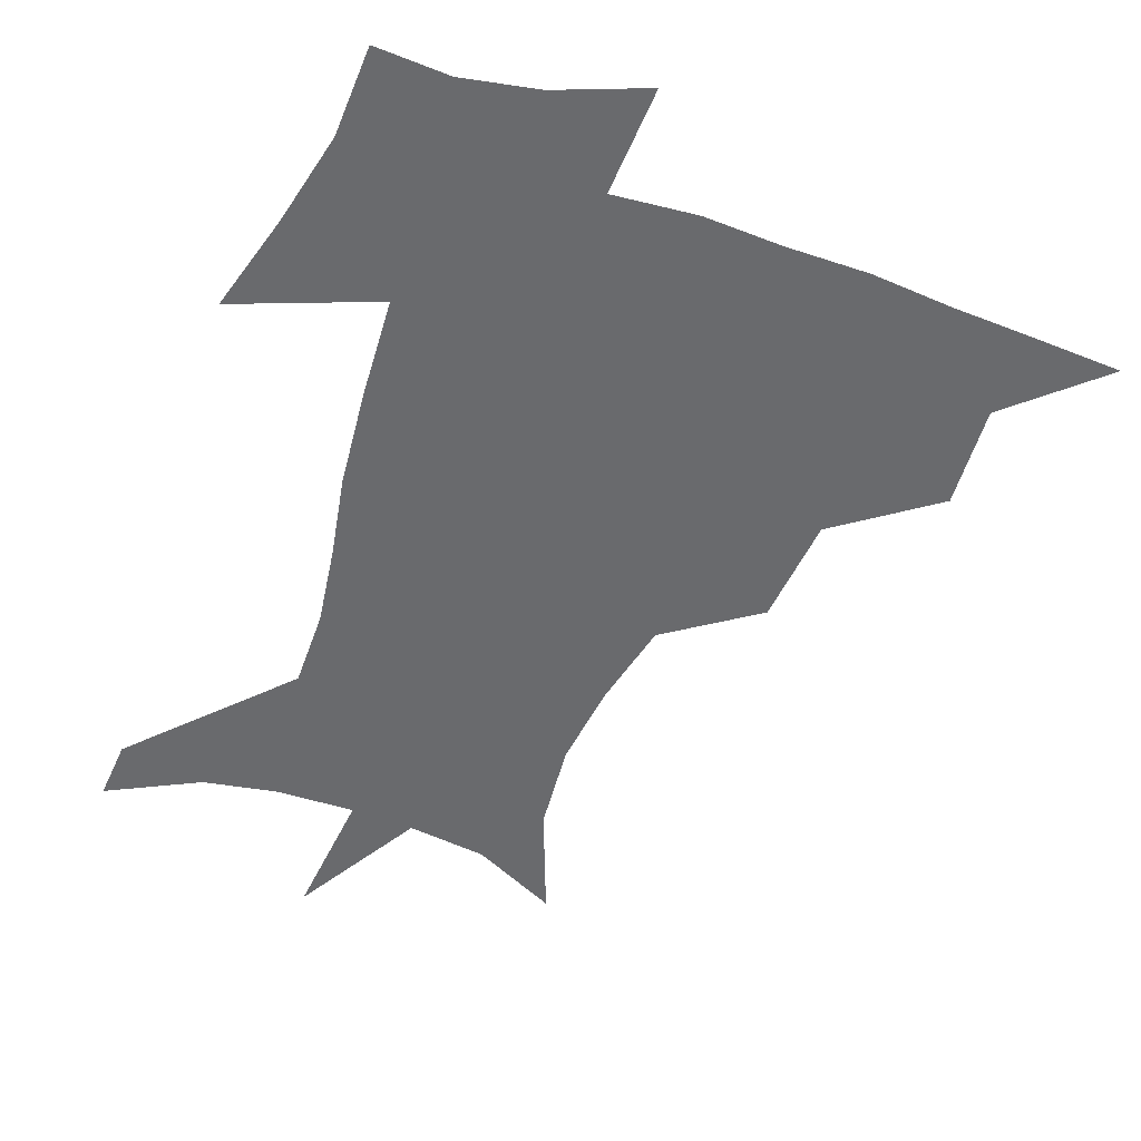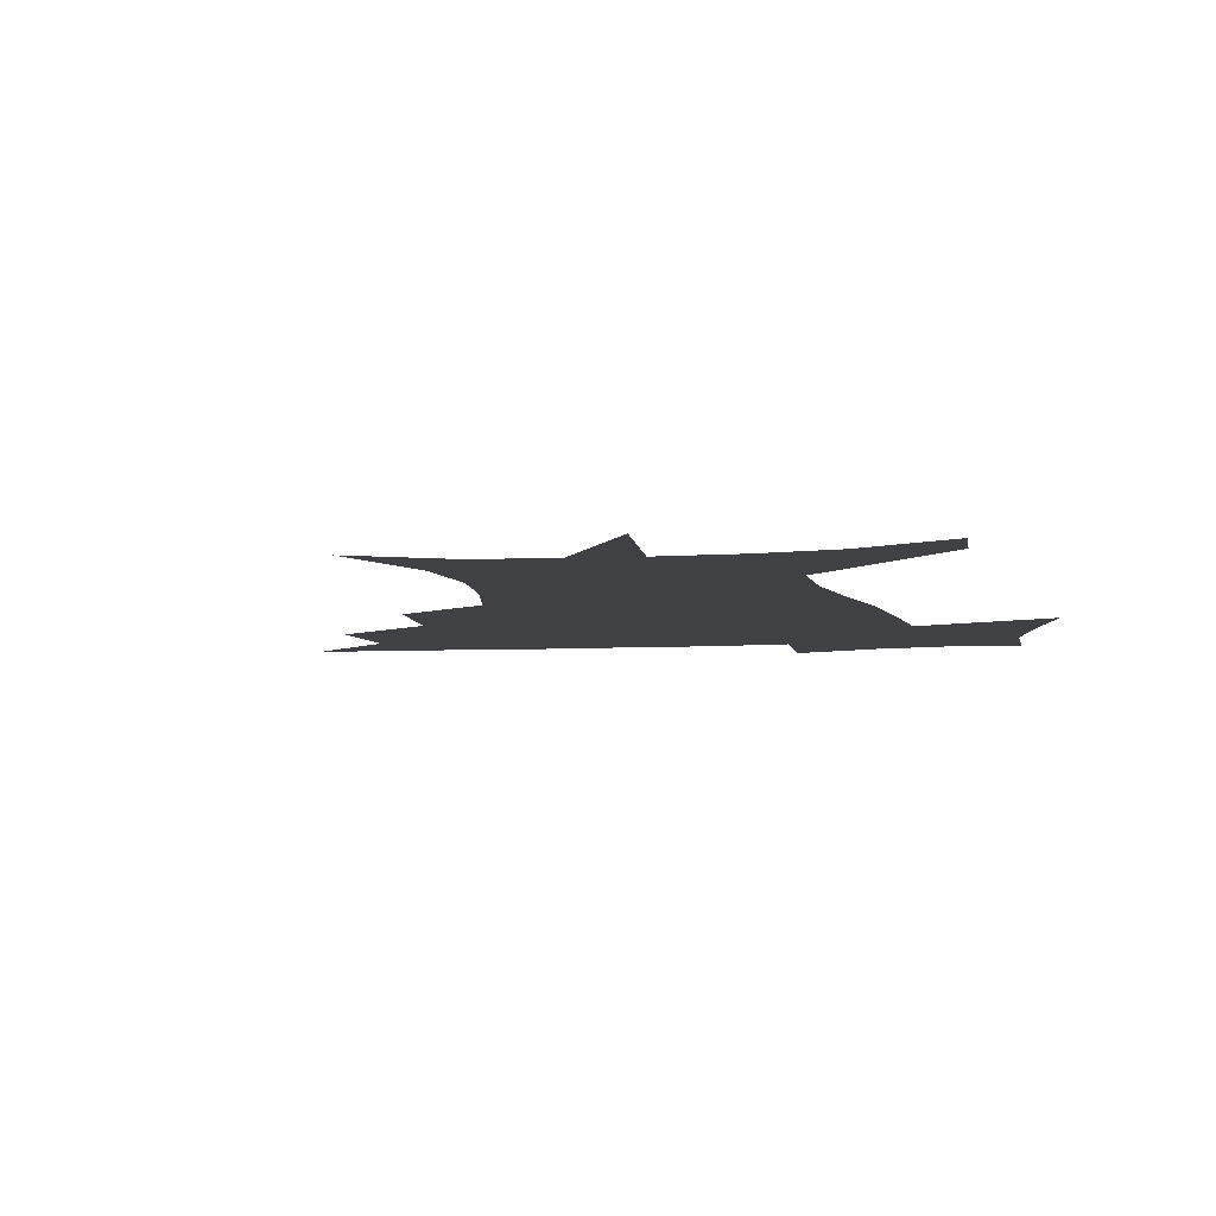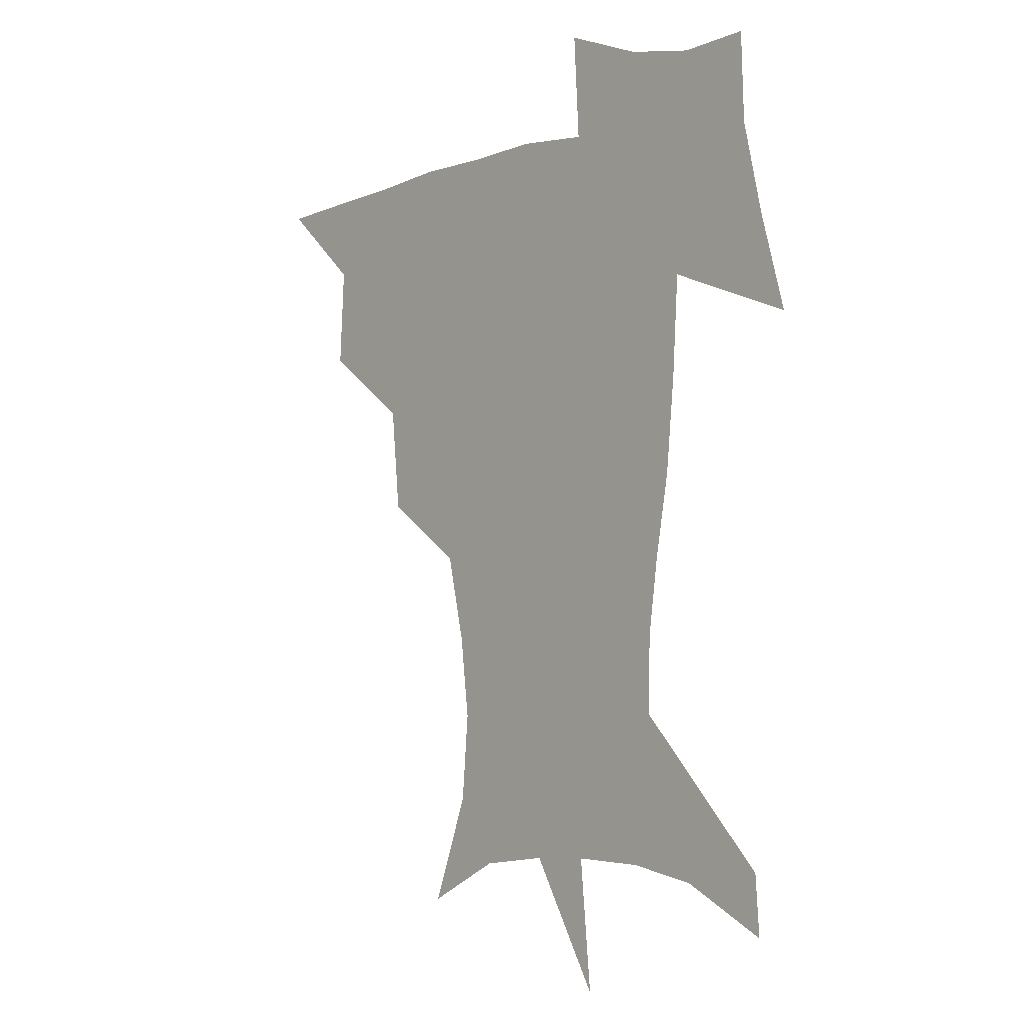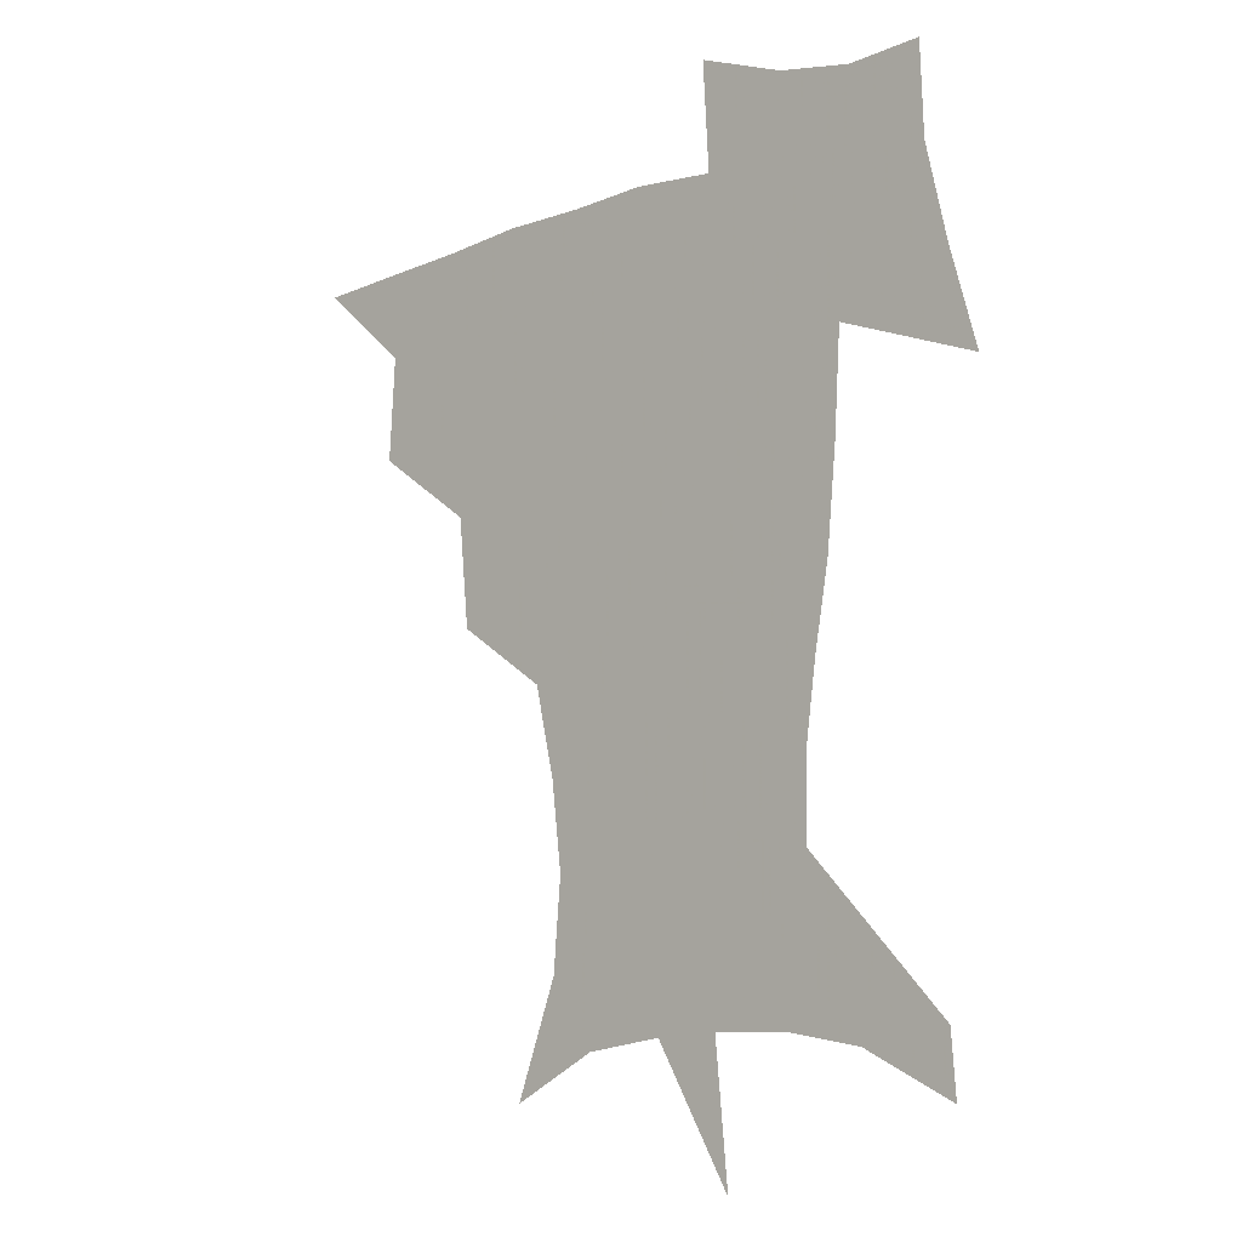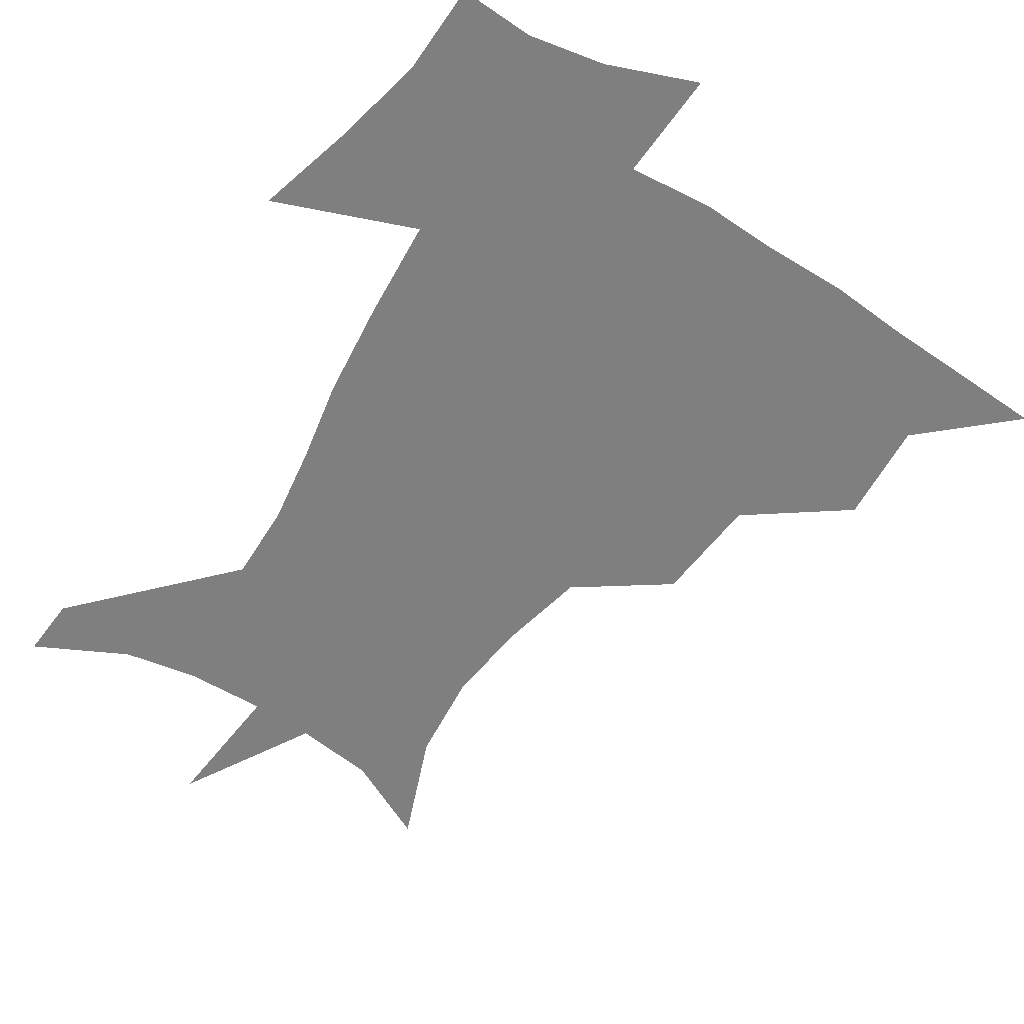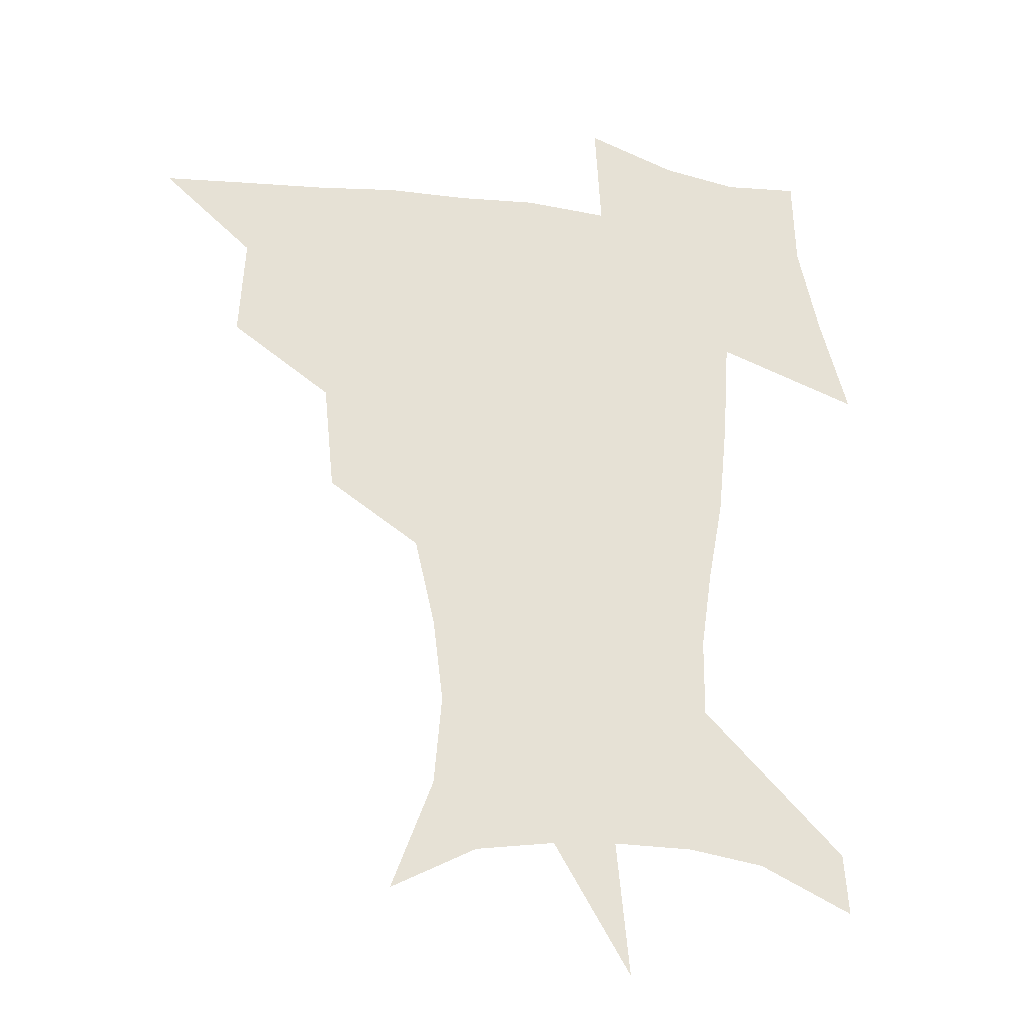
<metadata>
{"format":"obj","ext":"obj","renderer":"f3d","projection":"perspective","resolution":1024,"background":"white","views":[{"elev":-53.1,"azim":160.4,"up":"+Z"},{"elev":-5.9,"azim":12.0,"up":"+Z"},{"elev":-3.9,"azim":48.4,"up":"+Y"},{"elev":-10.1,"azim":42.5,"up":"+Y"},{"elev":-59.7,"azim":147.9,"up":"+Z"},{"elev":-25.6,"azim":-11.3,"up":"+Y"}]}
</metadata>
<code>
v 452.1 447.6 0
v 482.6 382.1 0
v 484.9 418.7 0
v 482.7 449.5 0
v 522.4 317.7 0
v 518.6 356.6 0
v 517.1 391.1 0
v 516 421.7 0
v 513.6 451.1 0
v 548.5 160 0
v 563.6 200.2 0
v 566.4 232.7 0
v 562.7 263.1 0
v 555.4 295.2 0
v 550.6 333.1 0
v 548.2 365.7 0
v 546.9 395.7 0
v 545.2 423.9 0
v 542.6 453.7 0
v 579.6 175.9 0
v 586.5 212 0
v 586 244.6 0
v 583.1 276.2 0
v 578.8 306.8 0
v 576.5 339.3 0
v 575.1 369 0
v 575.1 398.7 0
v 573.6 425.5 0
v 572.5 453.7 0
v 608.3 179.9 0
v 607.7 215.7 0
v 606 244.8 0
v 603.8 281.2 0
v 602.2 309.5 0
v 601.5 342.4 0
v 601.5 371.3 0
v 601.9 399.8 0
v 602.3 426.1 0
v 600.6 455.1 0
v 636 132.5 0
v 631.3 181.1 0
v 628.3 218.3 0
v 626.1 249.3 0
v 625.1 281.2 0
v 625.2 312.8 0
v 626.3 341.5 0
v 627 373.1 0
v 628.2 399.7 0
v 629.2 426.2 0
v 630.8 452.5 0
v 628.5 491.3 0
v 659.9 180.5 0
v 650.2 216.2 0
v 645.5 246.7 0
v 646.6 274.7 0
v 648.8 304.2 0
v 651.5 334.3 0
v 652.7 368.2 0
v 654.2 398.6 0
v 655 425.3 0
v 657.1 451 0
v 660.4 479.2 0
v 686.7 175.9 0
v 675.5 207.5 0
v 667.4 234.7 0
v 667.6 263 0
v 671.5 291.5 0
v 676.9 321.5 0
v 680.3 357 0
v 682.5 393.2 0
v 680.1 423 0
v 681.7 448.7 0
v 687.6 474.2 0
v 719.9 159.5 0
v 718.3 181.5 0
v 733.4 374.1 0
v 723.3 409.5 0
v 715.5 443 0
v 714.3 475.7 0
f 3 4 1
f 6 7 2
f 2 7 3
f 7 8 3
f 3 8 4
f 8 9 4
f 14 15 5
f 5 15 6
f 15 16 6
f 6 16 7
f 16 17 7
f 7 17 8
f 17 18 8
f 8 18 9
f 18 19 9
f 10 20 11
f 20 21 11
f 11 21 12
f 21 22 12
f 12 22 13
f 22 23 13
f 13 23 14
f 23 24 14
f 14 24 15
f 24 25 15
f 15 25 16
f 25 26 16
f 16 26 17
f 26 27 17
f 17 27 18
f 27 28 18
f 18 28 19
f 28 29 19
f 20 30 21
f 30 31 21
f 21 31 22
f 31 32 22
f 22 32 23
f 32 33 23
f 23 33 24
f 33 34 24
f 24 34 25
f 34 35 25
f 25 35 26
f 35 36 26
f 26 36 27
f 36 37 27
f 27 37 28
f 37 38 28
f 28 38 29
f 38 39 29
f 40 41 30
f 30 41 31
f 41 42 31
f 31 42 32
f 42 43 32
f 32 43 33
f 43 44 33
f 33 44 34
f 44 45 34
f 34 45 35
f 45 46 35
f 35 46 36
f 46 47 36
f 36 47 37
f 47 48 37
f 37 48 38
f 48 49 38
f 38 49 39
f 49 50 39
f 41 52 42
f 52 53 42
f 42 53 43
f 53 54 43
f 43 54 44
f 54 55 44
f 44 55 45
f 55 56 45
f 45 56 46
f 56 57 46
f 46 57 47
f 57 58 47
f 47 58 48
f 58 59 48
f 48 59 49
f 59 60 49
f 49 60 50
f 60 61 50
f 50 61 51
f 61 62 51
f 52 63 53
f 63 64 53
f 53 64 54
f 64 65 54
f 54 65 55
f 65 66 55
f 55 66 56
f 66 67 56
f 56 67 57
f 67 68 57
f 57 68 58
f 68 69 58
f 58 69 59
f 69 70 59
f 59 70 60
f 70 71 60
f 60 71 61
f 71 72 61
f 61 72 62
f 72 73 62
f 63 74 64
f 74 75 64
f 64 75 65
f 70 76 71
f 76 77 71
f 71 77 72
f 77 78 72
f 72 78 73
f 78 79 73

</code>
